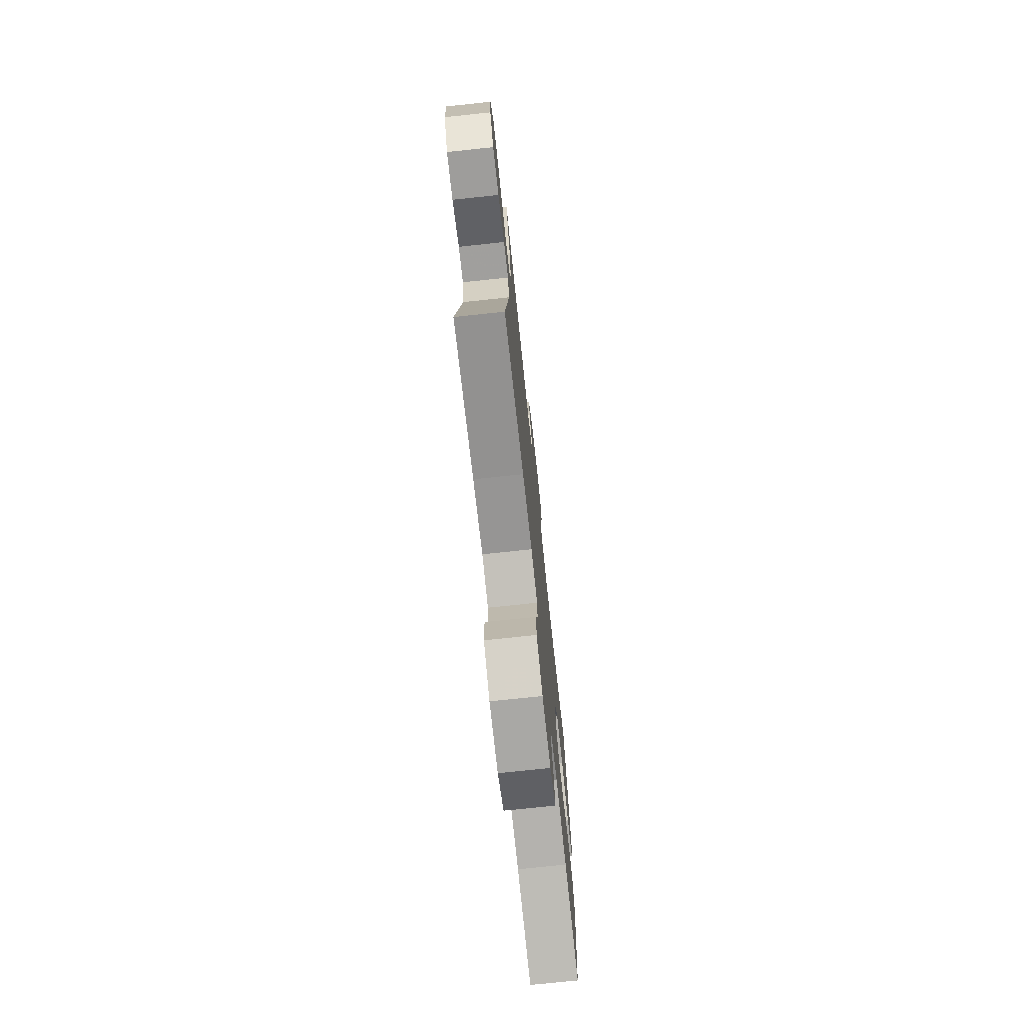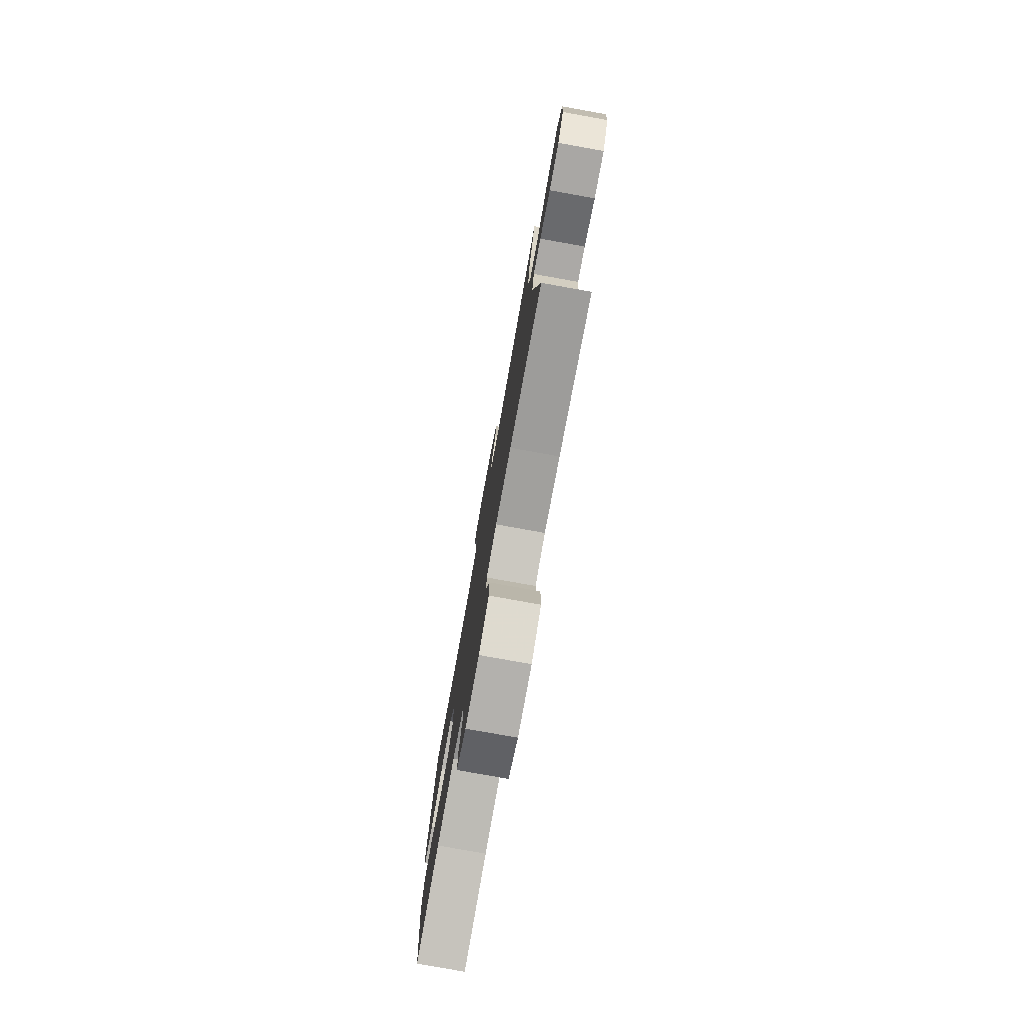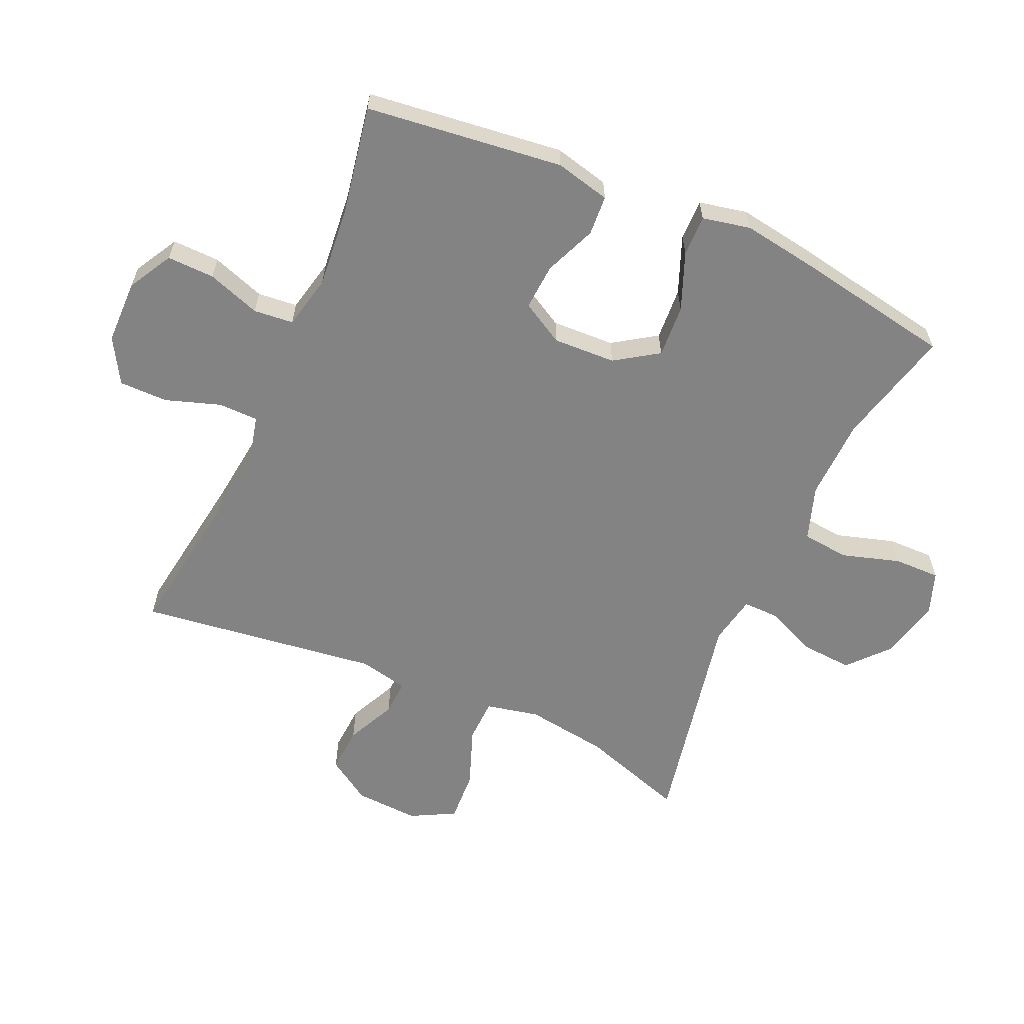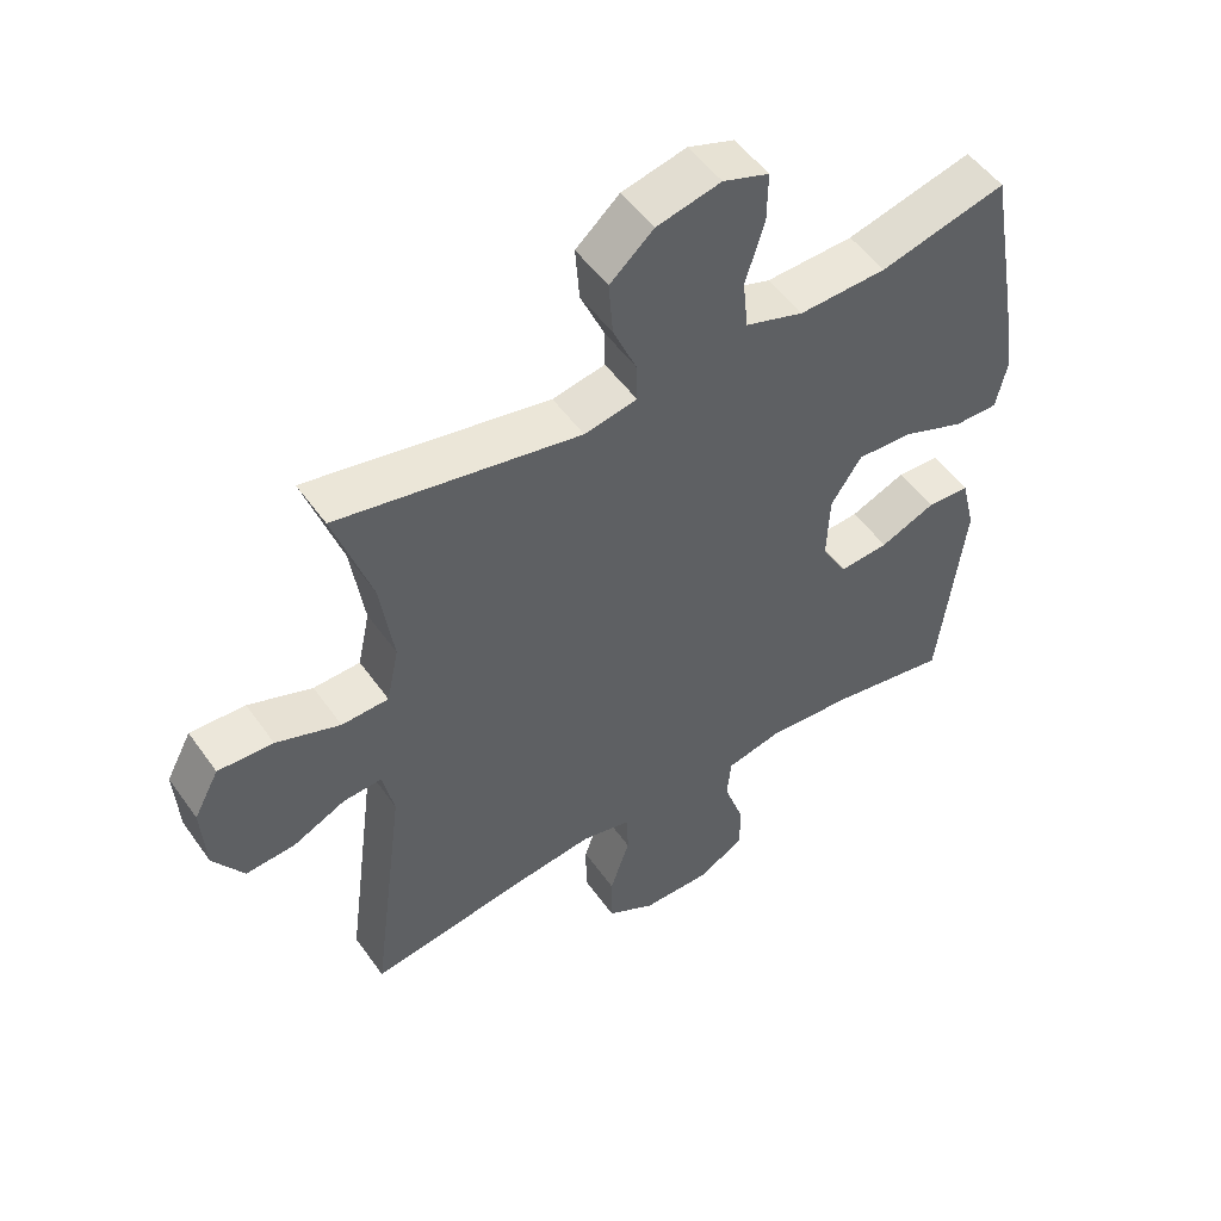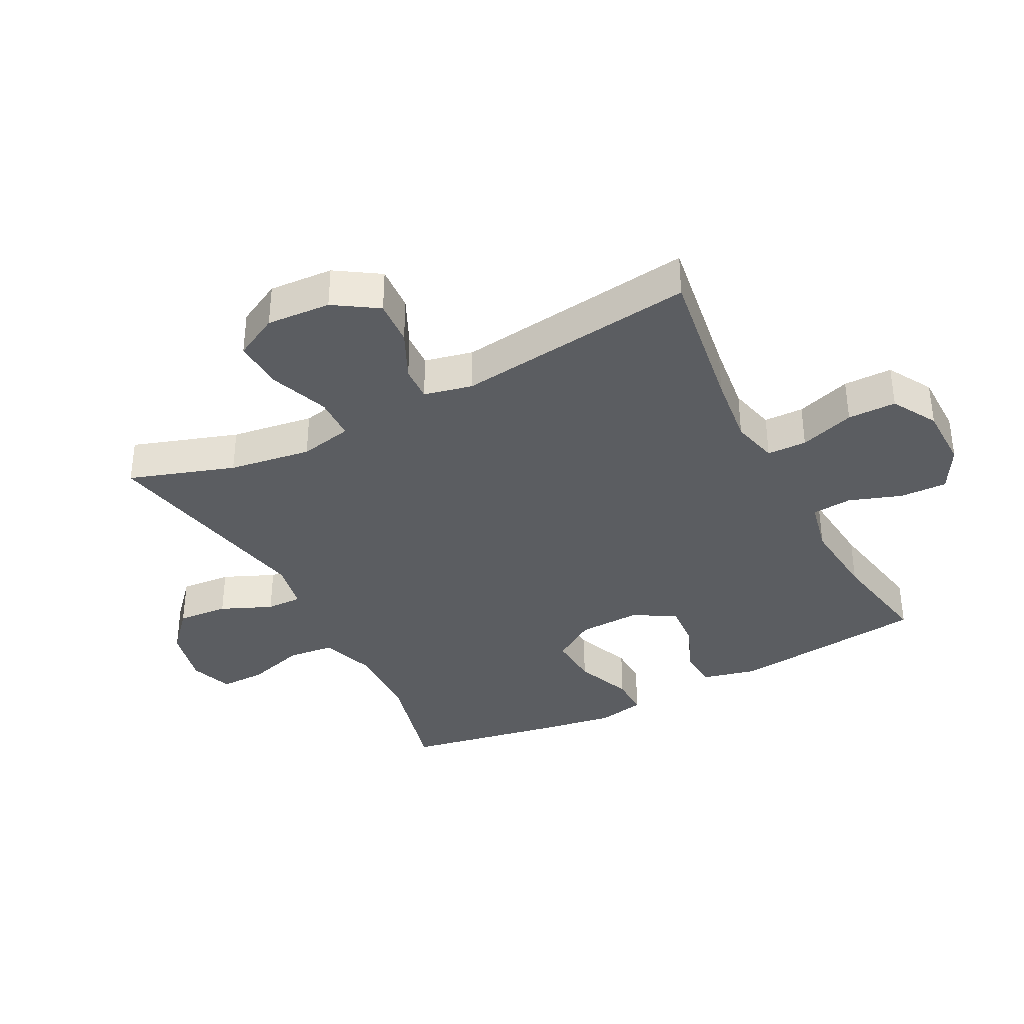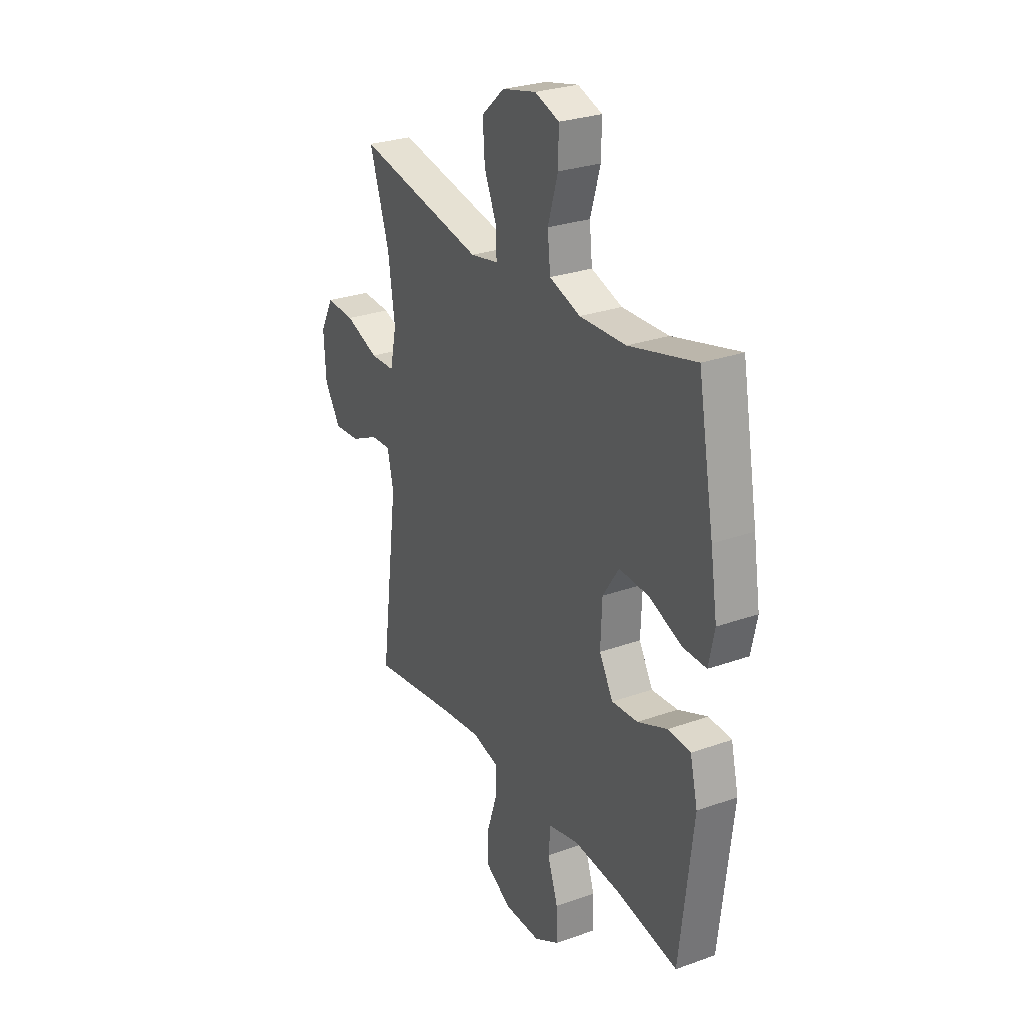
<metadata>
{"format":"obj","ext":"obj","renderer":"f3d","projection":"perspective","resolution":1024,"background":"white","views":[{"elev":-74.5,"azim":96.1,"up":"+Z"},{"elev":-78.7,"azim":79.8,"up":"+Z"},{"elev":-61.1,"azim":-113.9,"up":"+Y"},{"elev":51.7,"azim":145.7,"up":"+Z"},{"elev":-36.2,"azim":117.4,"up":"+Y"},{"elev":27.7,"azim":-118.6,"up":"+Z"}]}
</metadata>
<code>
v 0.5 0.07 0.5
v 0.445 0.07 0.333
v 0.426 0.07 0.202
v 0.444 0.07 0.118
v 0.513 0.07 0.116
v 0.607 0.07 0.151
v 0.688 0.07 0.155
v 0.725 0.07 0.085
v 0.719 0.07 -0.017
v 0.674 0.07 -0.086
v 0.601 0.07 -0.081
v 0.523 0.07 -0.044
v 0.467 0.07 -0.041
v 0.45 0.07 -0.118
v 0.5 0.07 -0.5
v 0.262 0.07 -0.464
v 0.148 0.07 -0.45
v 0.074 0.07 -0.468
v 0.073 0.07 -0.531
v 0.102 0.07 -0.618
v 0.102 0.07 -0.695
v 0.031 0.07 -0.736
v -0.07 0.07 -0.737
v -0.14 0.07 -0.698
v -0.138 0.07 -0.623
v -0.109 0.07 -0.539
v -0.115 0.07 -0.476
v -0.2 0.07 -0.457
v -0.329 0.07 -0.469
v -0.5 0.07 -0.5
v -0.537 0.07 -0.188
v -0.516 0.07 -0.101
v -0.453 0.07 -0.097
v -0.371 0.07 -0.131
v -0.298 0.07 -0.136
v -0.26 0.07 -0.069
v -0.264 0.07 0.03
v -0.309 0.07 0.098
v -0.392 0.07 0.093
v -0.483 0.07 0.057
v -0.548 0.07 0.056
v -0.564 0.07 0.132
v -0.545 0.07 0.252
v -0.5 0.07 0.5
v -0.314 0.07 0.453
v -0.185 0.07 0.449
v -0.099 0.07 0.478
v -0.091 0.07 0.552
v -0.119 0.07 0.645
v -0.12 0.07 0.718
v -0.052 0.07 0.742
v 0.043 0.07 0.72
v 0.107 0.07 0.663
v 0.101 0.07 0.582
v 0.066 0.07 0.501
v 0.065 0.07 0.444
v 0.143 0.07 0.429
v 0.5 0 0.5
v 0.445 0 0.333
v 0.426 0 0.202
v 0.444 0 0.118
v 0.513 0 0.116
v 0.607 0 0.151
v 0.688 0 0.155
v 0.725 0 0.085
v 0.719 0 -0.017
v 0.674 0 -0.086
v 0.601 0 -0.081
v 0.523 0 -0.044
v 0.467 0 -0.041
v 0.45 0 -0.118
v 0.5 0 -0.5
v 0.262 0 -0.464
v 0.148 0 -0.45
v 0.074 0 -0.468
v 0.073 0 -0.531
v 0.102 0 -0.618
v 0.102 0 -0.695
v 0.031 0 -0.736
v -0.07 0 -0.737
v -0.14 0 -0.698
v -0.138 0 -0.623
v -0.109 0 -0.539
v -0.115 0 -0.476
v -0.2 0 -0.457
v -0.329 0 -0.469
v -0.5 0 -0.5
v -0.537 0 -0.188
v -0.516 0 -0.101
v -0.453 0 -0.097
v -0.371 0 -0.131
v -0.298 0 -0.136
v -0.26 0 -0.069
v -0.264 0 0.03
v -0.309 0 0.098
v -0.392 0 0.093
v -0.483 0 0.057
v -0.548 0 0.056
v -0.564 0 0.132
v -0.545 0 0.252
v -0.5 0 0.5
v -0.314 0 0.453
v -0.185 0 0.449
v -0.099 0 0.478
v -0.091 0 0.552
v -0.119 0 0.645
v -0.12 0 0.718
v -0.052 0 0.742
v 0.043 0 0.72
v 0.107 0 0.663
v 0.101 0 0.582
v 0.066 0 0.501
v 0.065 0 0.444
v 0.143 0 0.429
f 53 54 55
f 52 53 55
f 51 52 55
f 50 51 55
f 49 50 55
f 48 49 55
f 47 48 55 56
f 46 47 56
f 43 44 45
f 42 43 45
f 41 42 45
f 40 41 45
f 39 40 45
f 38 39 45 46
f 46 56 57
f 38 46 57
f 37 38 57
f 32 33 34
f 31 32 34
f 30 31 34
f 29 30 34
f 28 29 34 35
f 27 28 35 36
f 24 25 26
f 23 24 26
f 22 23 26
f 21 22 26
f 20 21 26
f 19 20 26
f 18 19 26 27
f 57 1 2
f 37 57 2
f 36 37 2
f 27 36 2
f 18 27 2
f 17 18 2
f 10 11 12
f 9 10 12
f 8 9 12
f 7 8 12
f 6 7 12
f 5 6 12
f 4 5 12 13
f 3 4 13 14
f 16 17 2 3
f 14 15 16
f 3 14 16
f 112 111 110
f 112 110 109
f 112 109 108
f 112 108 107
f 112 107 106
f 112 106 105
f 113 112 105 104
f 113 104 103
f 102 101 100
f 102 100 99
f 102 99 98
f 102 98 97
f 102 97 96
f 103 102 96 95
f 114 113 103
f 114 103 95
f 114 95 94
f 91 90 89
f 91 89 88
f 91 88 87
f 91 87 86
f 92 91 86 85
f 93 92 85 84
f 83 82 81
f 83 81 80
f 83 80 79
f 83 79 78
f 83 78 77
f 83 77 76
f 84 83 76 75
f 59 58 114
f 59 114 94
f 59 94 93
f 59 93 84
f 59 84 75
f 59 75 74
f 69 68 67
f 69 67 66
f 69 66 65
f 69 65 64
f 69 64 63
f 69 63 62
f 70 69 62 61
f 71 70 61 60
f 60 59 74 73
f 73 72 71
f 73 71 60
f 1 58 59 2
f 2 59 60 3
f 3 60 61 4
f 4 61 62 5
f 5 62 63 6
f 6 63 64 7
f 7 64 65 8
f 8 65 66 9
f 9 66 67 10
f 10 67 68 11
f 11 68 69 12
f 12 69 70 13
f 13 70 71 14
f 14 71 72 15
f 15 72 73 16
f 16 73 74 17
f 17 74 75 18
f 18 75 76 19
f 19 76 77 20
f 20 77 78 21
f 21 78 79 22
f 22 79 80 23
f 23 80 81 24
f 24 81 82 25
f 25 82 83 26
f 26 83 84 27
f 27 84 85 28
f 28 85 86 29
f 29 86 87 30
f 30 87 88 31
f 31 88 89 32
f 32 89 90 33
f 33 90 91 34
f 34 91 92 35
f 35 92 93 36
f 36 93 94 37
f 37 94 95 38
f 38 95 96 39
f 39 96 97 40
f 40 97 98 41
f 41 98 99 42
f 42 99 100 43
f 43 100 101 44
f 44 101 102 45
f 45 102 103 46
f 46 103 104 47
f 47 104 105 48
f 48 105 106 49
f 49 106 107 50
f 50 107 108 51
f 51 108 109 52
f 52 109 110 53
f 53 110 111 54
f 54 111 112 55
f 55 112 113 56
f 56 113 114 57
f 57 114 58 1

</code>
